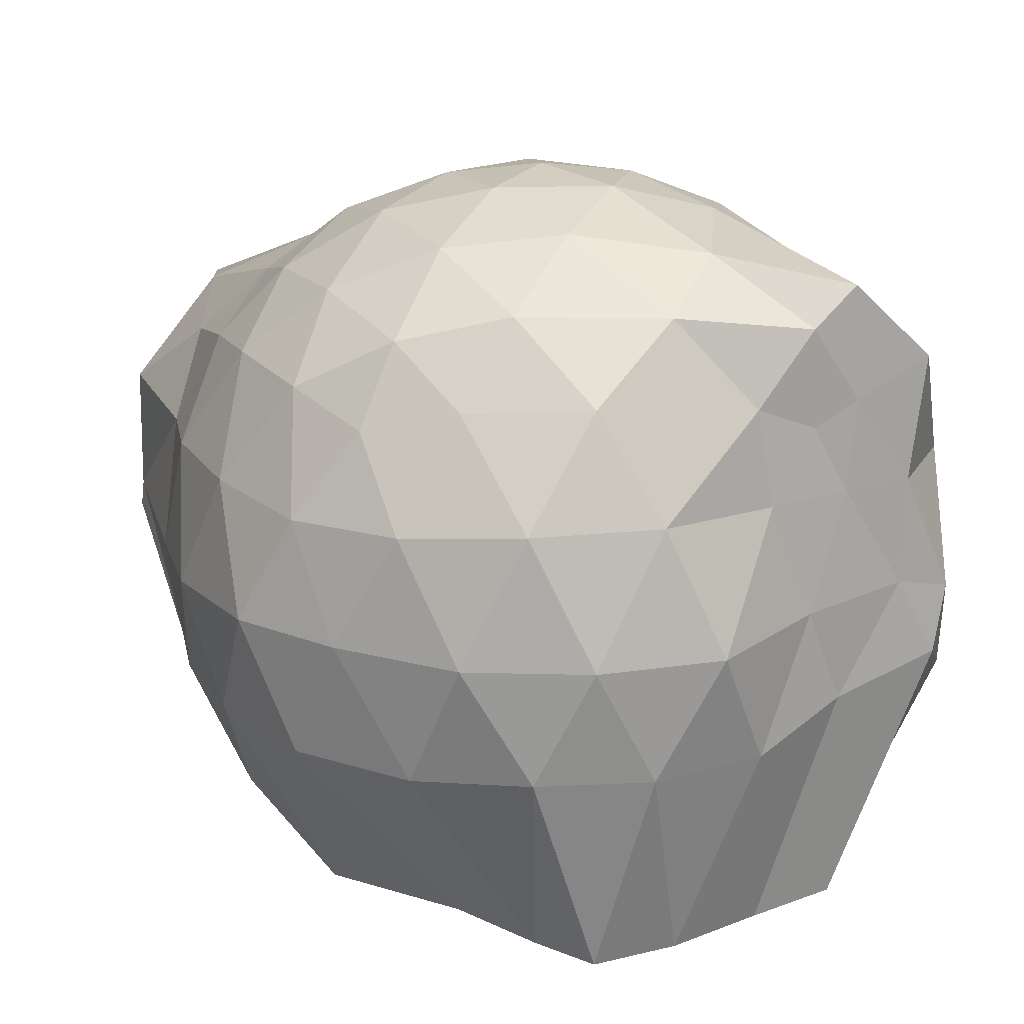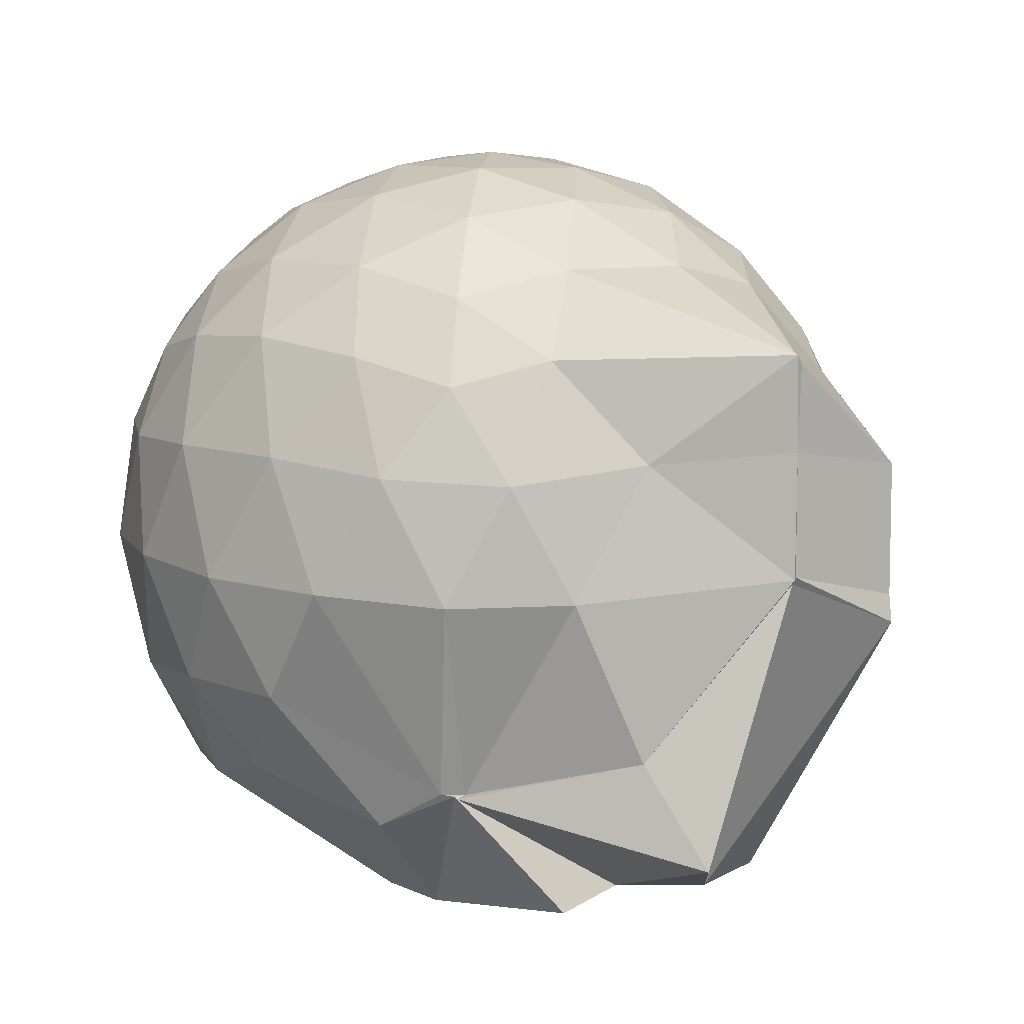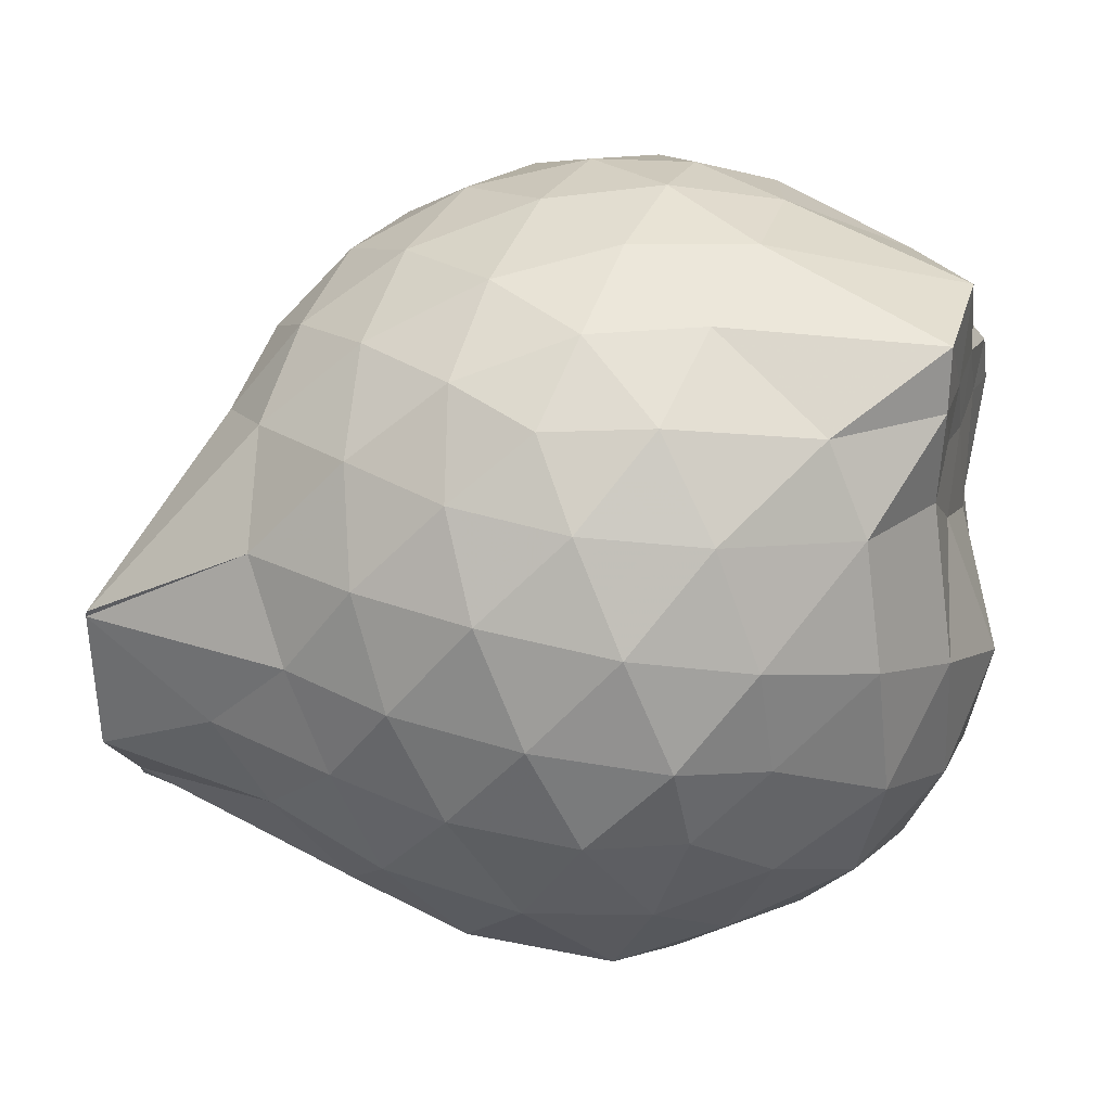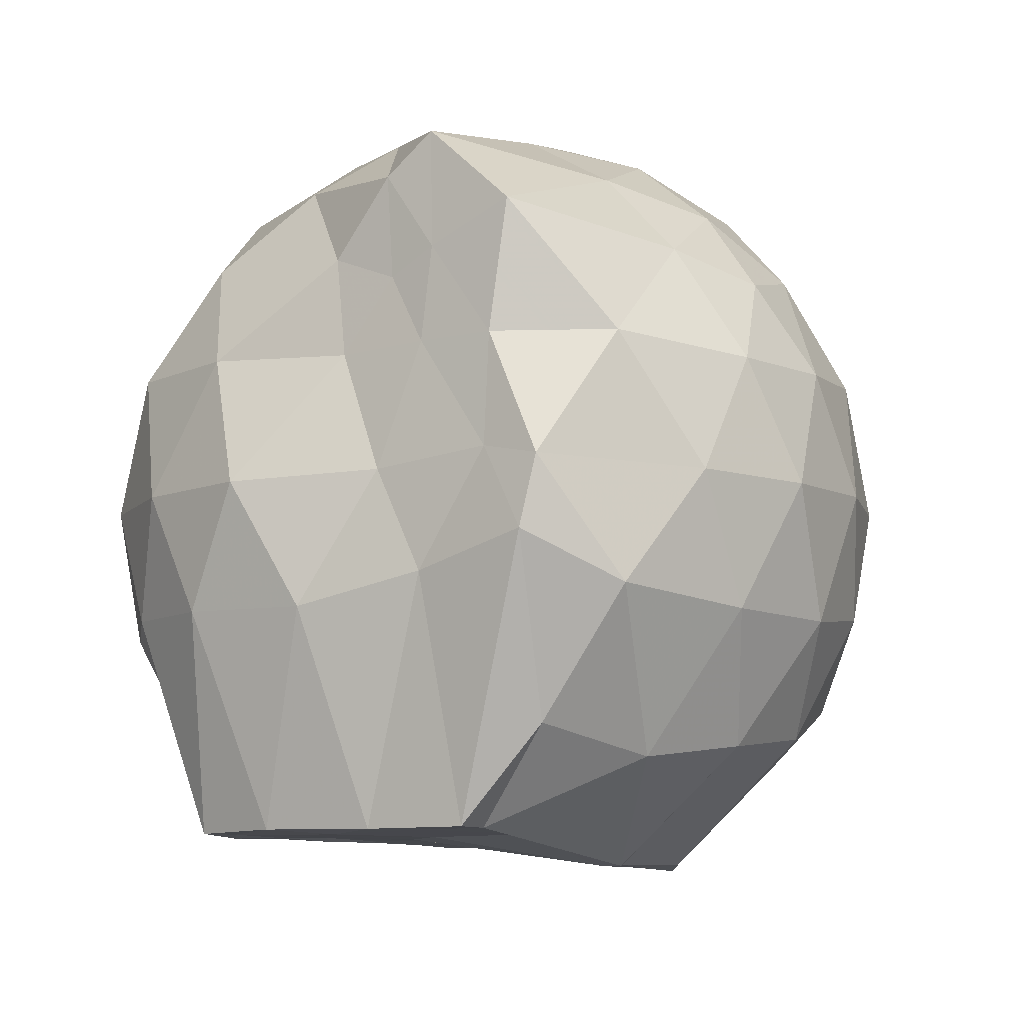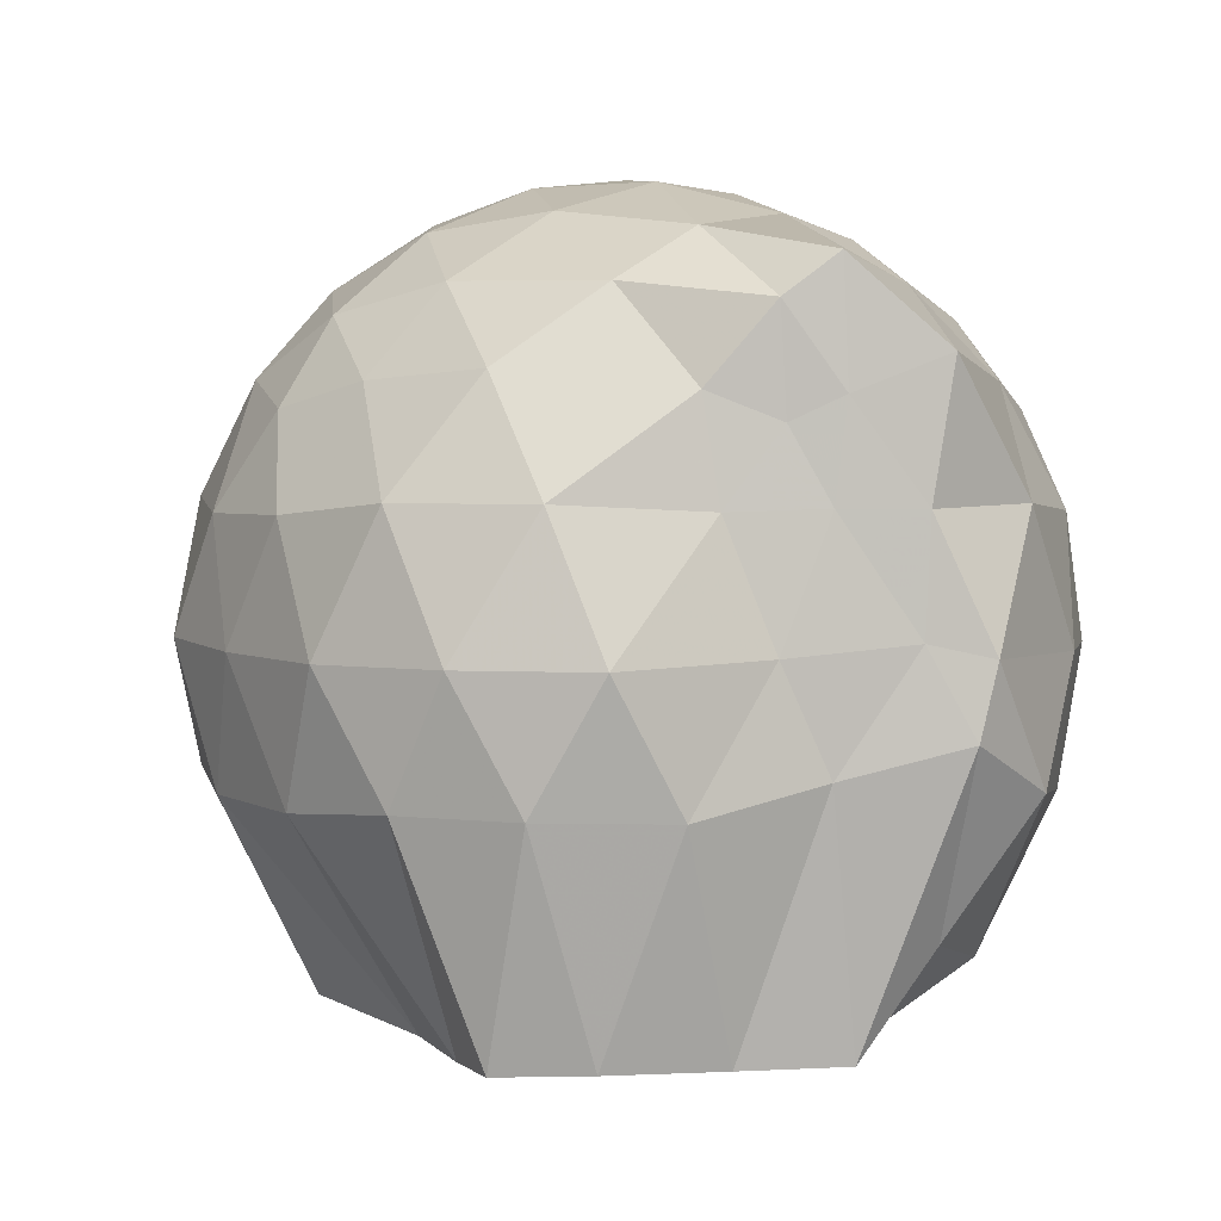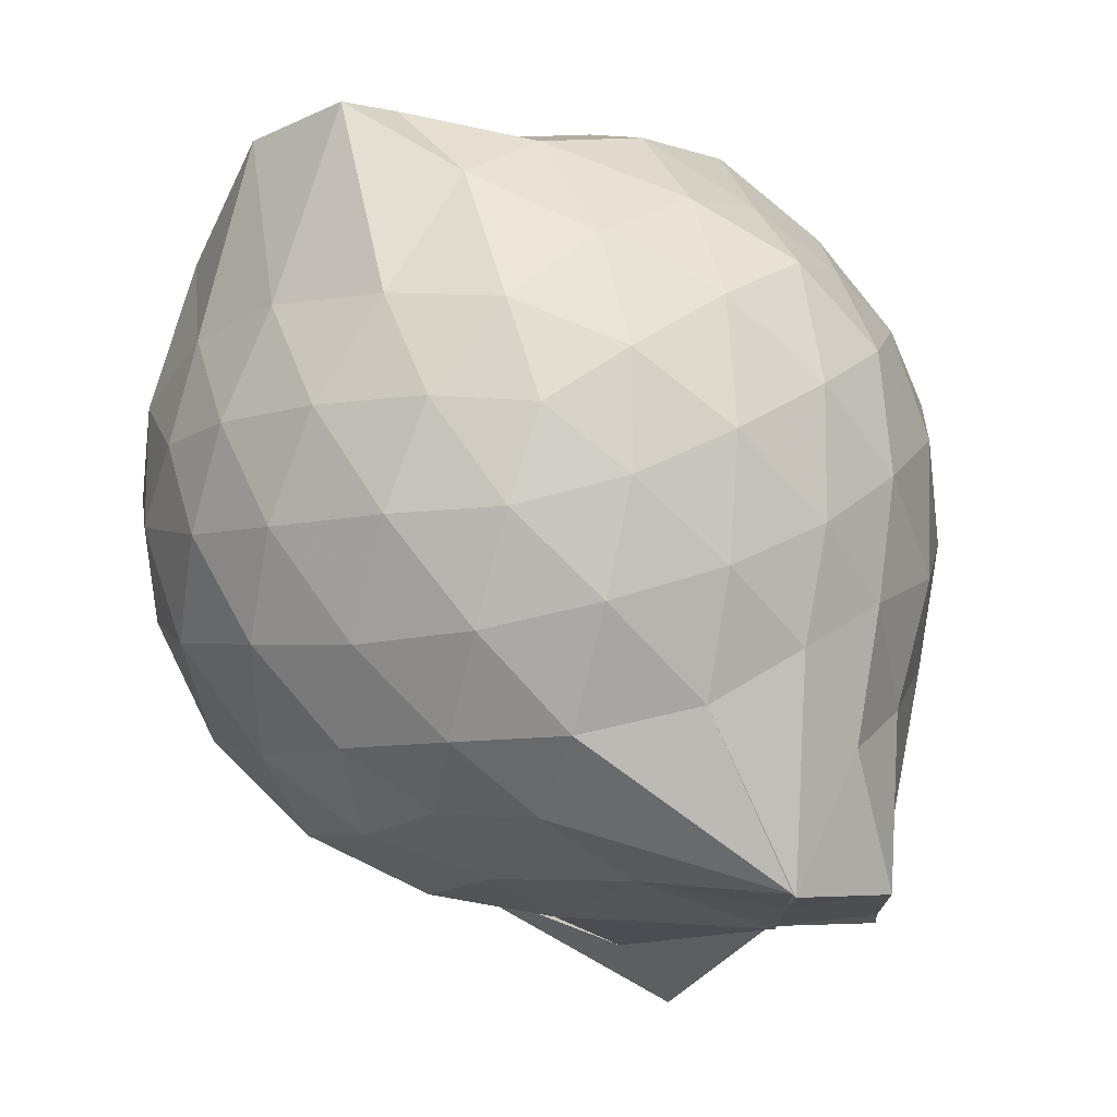
<metadata>
{"format":"obj","ext":"obj","renderer":"f3d","projection":"perspective","resolution":1024,"background":"white","views":[{"elev":17.2,"azim":48.8,"up":"+Z"},{"elev":11.6,"azim":-116.9,"up":"+Z"},{"elev":-15.3,"azim":8.8,"up":"+Y"},{"elev":-8.9,"azim":113.6,"up":"+Z"},{"elev":2.9,"azim":76.3,"up":"+Z"},{"elev":75.4,"azim":-106.5,"up":"+Z"}]}
</metadata>
<code>
v -2.407 -0.3402 0.2936
v -2.396 -0.347 -1.435
v -1.592 -0.2375 -0.2201
v -1.564 -0.1275 -0.1667
v -1.525 0.06884 -0.08797
v -1.926 0.3062 -0.1327
v -2.125 0.4306 -0.1837
v -2.352 0.4297 -0.1282
v -2.628 0.369 -0.1024
v -2.893 0.2481 -0.1256
v -3.073 0.09464 -0.1814
v -3.157 -0.1158 -0.123
v -3.46 -0.5715 -0.1014
v -3.467 -0.5779 -0.1194
v -3.195 -0.8078 -0.18
v -2.916 -0.9428 -0.1276
v -2.661 -1.055 -0.1055
v -2.376 -1.117 -0.1261
v -2.158 -1.1 -0.1885
v -1.978 -0.9611 -0.1371
v -1.751 -0.7663 -0.1187
v -1.624 -0.3913 -0.1581
v -1.565 -0.1533 -0.3775
v -1.533 0.02369 -0.3784
v -1.66 0.2711 -0.37
v -1.959 0.4631 -0.3893
v -2.228 0.5418 -0.3841
v -2.516 0.5302 -0.3625
v -2.814 0.4238 -0.3548
v -3.043 0.2553 -0.3796
v -3.212 0.01477 -0.3906
v -3.31 -0.2808 -0.3495
v -3.461 -0.5764 -0.32
v -3.495 -0.808 -0.3588
v -3.11 -0.9504 -0.3792
v -2.849 -1.11 -0.3574
v -2.542 -1.212 -0.3623
v -2.26 -1.218 -0.3927
v -2 -1.125 -0.393
v -1.753 -0.9633 -0.3672
v -1.608 -0.6905 -0.3685
v -1.602 -0.3599 -0.3841
v -1.533 0.01202 -0.6271
v -1.502 0.146 -0.6563
v -1.801 0.4174 -0.6622
v -2.076 0.5487 -0.6617
v -2.379 0.5891 -0.6502
v -2.686 0.5344 -0.6502
v -2.96 0.3842 -0.6494
v -3.167 0.1554 -0.6625
v -3.298 -0.1045 -0.6538
v -3.47 -0.5706 -0.6098
v -3.466 -0.5756 -0.6045
v -3.5 -0.8079 -0.6602
v -2.985 -1.079 -0.6525
v -2.716 -1.215 -0.6522
v -2.381 -1.285 -0.6447
v -2.129 -1.209 -0.6605
v -1.838 -1.086 -0.6672
v -1.631 -0.8707 -0.6679
v -1.508 -0.5932 -0.6681
v -1.567 -0.2586 -0.6537
v -1.501 0.1076 -0.8138
v -1.635 0.2936 -0.9225
v -1.951 0.4449 -0.9515
v -2.247 0.5358 -0.9549
v -2.531 0.5337 -0.9251
v -2.812 0.4366 -0.9198
v -3.067 0.1208 -1.127
v -3.084 0.06616 -1.131
v -3.363 -0.2465 -1.025
v -3.456 -0.5737 -0.6224
v -3.512 -0.8077 -0.723
v -3.095 -0.9678 -0.9434
v -2.83 -1.126 -0.9205
v -2.561 -1.212 -0.924
v -2.273 -1.211 -0.9531
v -1.981 -1.112 -0.9611
v -1.739 -0.9576 -0.9412
v -1.586 -0.7305 -0.944
v -1.541 -0.4387 -0.9496
v -1.563 -0.1551 -0.8832
v -1.664 0.09044 -1.211
v -1.886 0.2452 -1.275
v -2.135 0.3704 -1.241
v -2.409 0.4218 -1.212
v -2.649 0.4131 -1.135
v -2.936 0.2163 -1.226
v -3.086 0.09518 -1.131
v -3.089 0.08951 -1.136
v -3.508 -0.3334 -1.248
v -3.134 -0.5522 -1.436
v -3.031 -0.7476 -1.442
v -2.86 -0.8161 -1.431
v -2.67 -1.062 -1.196
v -2.437 -0.9857 -1.394
v -2.157 -0.8257 -1.435
v -1.911 -0.7957 -1.441
v -1.732 -0.7742 -1.435
v -1.668 -0.5769 -1.429
v -1.656 -0.3194 -1.431
v -1.634 -0.08519 -1.429
v -1.591 -0.2505 0.01056
v -1.574 -0.1355 0.09822
v -1.966 0.1283 0.05928
v -2.168 0.301 0.0008306
v -2.435 0.2622 0.05744
v -2.729 0.1622 0.06079
v -2.971 0.02606 0.004896
v -3.041 -0.2187 0.06442
v -3.058 -0.5022 0.06127
v -2.988 -0.7409 0.0003383
v -2.756 -0.8578 0.05365
v -2.466 -0.9468 0.05826
v -2.169 -0.9896 -0.004999
v -1.985 -0.7989 0.05391
v -1.762 -0.5257 0.04707
v -1.829 -0.341 0.1583
v -2.059 -0.102 0.2024
v -2.241 0.1039 0.1658
v -2.519 0.02651 0.2065
v -2.797 -0.08552 0.1701
v -2.821 -0.3541 0.2033
v -2.812 -0.622 0.1626
v -2.55 -0.7172 0.2042
v -2.25 -0.7881 0.1655
v -2.058 -0.5711 0.1983
v -2.161 -0.3374 0.2693
v -2.319 -0.126 0.2622
v -2.592 -0.2168 0.2676
v -2.598 -0.4764 0.262
v -2.337 -0.5531 0.2663
v -1.747 -0.08374 -1.429
v -2.276 0.03148 -1.504
v -2.29 0.03038 -1.501
v -2.619 0.04928 -1.497
v -2.749 -0.01392 -1.511
v -3.159 -0.1533 -1.432
v -3.043 -0.357 -1.434
v -3.017 -0.589 -1.432
v -2.808 -0.7559 -1.438
v -2.603 -0.7757 -1.436
v -2.35 -0.7749 -1.439
v -2.068 -0.7731 -1.435
v -1.836 -0.7501 -1.434
v -1.759 -0.4529 -1.439
v -1.738 -0.2346 -1.431
v -1.967 -0.06394 -1.437
v -2.28 -0.0164 -1.504
v -2.513 0.002638 -1.506
v -2.75 -0.0292 -1.509
v -2.921 -0.3688 -1.441
v -2.7 -0.5701 -1.43
v -2.547 -0.7577 -1.433
v -2.272 -0.7444 -1.431
v -2.008 -0.612 -1.435
v -1.996 -0.3207 -1.44
v -2.269 -0.02995 -1.502
v -2.437 -0.02901 -1.503
v -2.625 -0.3527 -1.434
v -2.462 -0.542 -1.436
v -2.208 -0.4751 -1.439
f 3 23 4
f 4 23 24
f 4 24 5
f 5 24 25
f 5 25 6
f 6 25 26
f 6 26 7
f 7 26 27
f 7 27 8
f 8 27 28
f 8 28 9
f 9 28 29
f 9 29 10
f 10 29 30
f 10 30 11
f 11 30 31
f 11 31 12
f 12 31 32
f 12 32 13
f 13 32 33
f 13 33 14
f 14 33 34
f 14 34 15
f 15 34 35
f 15 35 16
f 16 35 36
f 16 36 17
f 17 36 37
f 17 37 18
f 18 37 38
f 18 38 19
f 19 38 39
f 19 39 20
f 20 39 40
f 20 40 21
f 21 40 41
f 21 41 22
f 22 41 42
f 22 42 3
f 3 42 23
f 23 43 24
f 24 43 44
f 24 44 25
f 25 44 45
f 25 45 26
f 26 45 46
f 26 46 27
f 27 46 47
f 27 47 28
f 28 47 48
f 28 48 29
f 29 48 49
f 29 49 30
f 30 49 50
f 30 50 31
f 31 50 51
f 31 51 32
f 32 51 52
f 32 52 33
f 33 52 53
f 33 53 34
f 34 53 54
f 34 54 35
f 35 54 55
f 35 55 36
f 36 55 56
f 36 56 37
f 37 56 57
f 37 57 38
f 38 57 58
f 38 58 39
f 39 58 59
f 39 59 40
f 40 59 60
f 40 60 41
f 41 60 61
f 41 61 42
f 42 61 62
f 42 62 23
f 23 62 43
f 43 63 44
f 44 63 64
f 44 64 45
f 45 64 65
f 45 65 46
f 46 65 66
f 46 66 47
f 47 66 67
f 47 67 48
f 48 67 68
f 48 68 49
f 49 68 69
f 49 69 50
f 50 69 70
f 50 70 51
f 51 70 71
f 51 71 52
f 52 71 72
f 52 72 53
f 53 72 73
f 53 73 54
f 54 73 74
f 54 74 55
f 55 74 75
f 55 75 56
f 56 75 76
f 56 76 57
f 57 76 77
f 57 77 58
f 58 77 78
f 58 78 59
f 59 78 79
f 59 79 60
f 60 79 80
f 60 80 61
f 61 80 81
f 61 81 62
f 62 81 82
f 62 82 43
f 43 82 63
f 63 83 64
f 64 83 84
f 64 84 65
f 65 84 85
f 65 85 66
f 66 85 86
f 66 86 67
f 67 86 87
f 67 87 68
f 68 87 88
f 68 88 69
f 69 88 89
f 69 89 70
f 70 89 90
f 70 90 71
f 71 90 91
f 71 91 72
f 72 91 92
f 72 92 73
f 73 92 93
f 73 93 74
f 74 93 94
f 74 94 75
f 75 94 95
f 75 95 76
f 76 95 96
f 76 96 77
f 77 96 97
f 77 97 78
f 78 97 98
f 78 98 79
f 79 98 99
f 79 99 80
f 80 99 100
f 80 100 81
f 81 100 101
f 81 101 82
f 82 101 102
f 82 102 63
f 63 102 83
f 103 104 118
f 104 119 118
f 104 105 119
f 105 120 119
f 105 106 120
f 106 107 120
f 107 121 120
f 107 108 121
f 108 122 121
f 108 109 122
f 109 110 122
f 110 123 122
f 110 111 123
f 111 124 123
f 111 112 124
f 112 113 124
f 113 125 124
f 113 114 125
f 114 126 125
f 114 115 126
f 115 116 126
f 116 127 126
f 116 117 127
f 117 118 127
f 117 103 118
f 118 119 128
f 119 129 128
f 119 120 129
f 120 121 129
f 121 130 129
f 121 122 130
f 122 123 130
f 123 131 130
f 123 124 131
f 124 125 131
f 125 132 131
f 125 126 132
f 126 127 132
f 127 128 132
f 127 118 128
f 133 148 134
f 134 148 149
f 134 149 135
f 135 149 150
f 135 150 136
f 136 150 137
f 137 150 151
f 137 151 138
f 138 151 152
f 138 152 139
f 139 152 140
f 140 152 153
f 140 153 141
f 141 153 154
f 141 154 142
f 142 154 143
f 143 154 155
f 143 155 144
f 144 155 156
f 144 156 145
f 145 156 146
f 146 156 157
f 146 157 147
f 147 157 148
f 147 148 133
f 148 158 149
f 149 158 159
f 149 159 150
f 150 159 151
f 151 159 160
f 151 160 152
f 152 160 153
f 153 160 161
f 153 161 154
f 154 161 155
f 155 161 162
f 155 162 156
f 156 162 157
f 157 162 158
f 157 158 148
f 3 4 103
f 103 4 104
f 4 5 104
f 104 5 105
f 5 6 105
f 105 6 106
f 6 7 106
f 7 8 106
f 106 8 107
f 8 9 107
f 107 9 108
f 9 10 108
f 108 10 109
f 10 11 109
f 11 12 109
f 109 12 110
f 12 13 110
f 110 13 111
f 13 14 111
f 111 14 112
f 14 15 112
f 15 16 112
f 112 16 113
f 16 17 113
f 113 17 114
f 17 18 114
f 114 18 115
f 18 19 115
f 19 20 115
f 115 20 116
f 20 21 116
f 116 21 117
f 21 22 117
f 117 22 103
f 22 3 103
f 83 133 84
f 84 133 134
f 84 134 85
f 85 134 135
f 85 135 86
f 86 135 136
f 86 136 87
f 87 136 88
f 88 136 137
f 88 137 89
f 89 137 138
f 89 138 90
f 90 138 139
f 90 139 91
f 91 139 92
f 92 139 140
f 92 140 93
f 93 140 141
f 93 141 94
f 94 141 142
f 94 142 95
f 95 142 96
f 96 142 143
f 96 143 97
f 97 143 144
f 97 144 98
f 98 144 145
f 98 145 99
f 99 145 100
f 100 145 146
f 100 146 101
f 101 146 147
f 101 147 102
f 102 147 133
f 102 133 83
f 128 129 1
f 129 130 1
f 130 131 1
f 131 132 1
f 132 128 1
f 159 158 2
f 160 159 2
f 161 160 2
f 162 161 2
f 158 162 2

</code>
